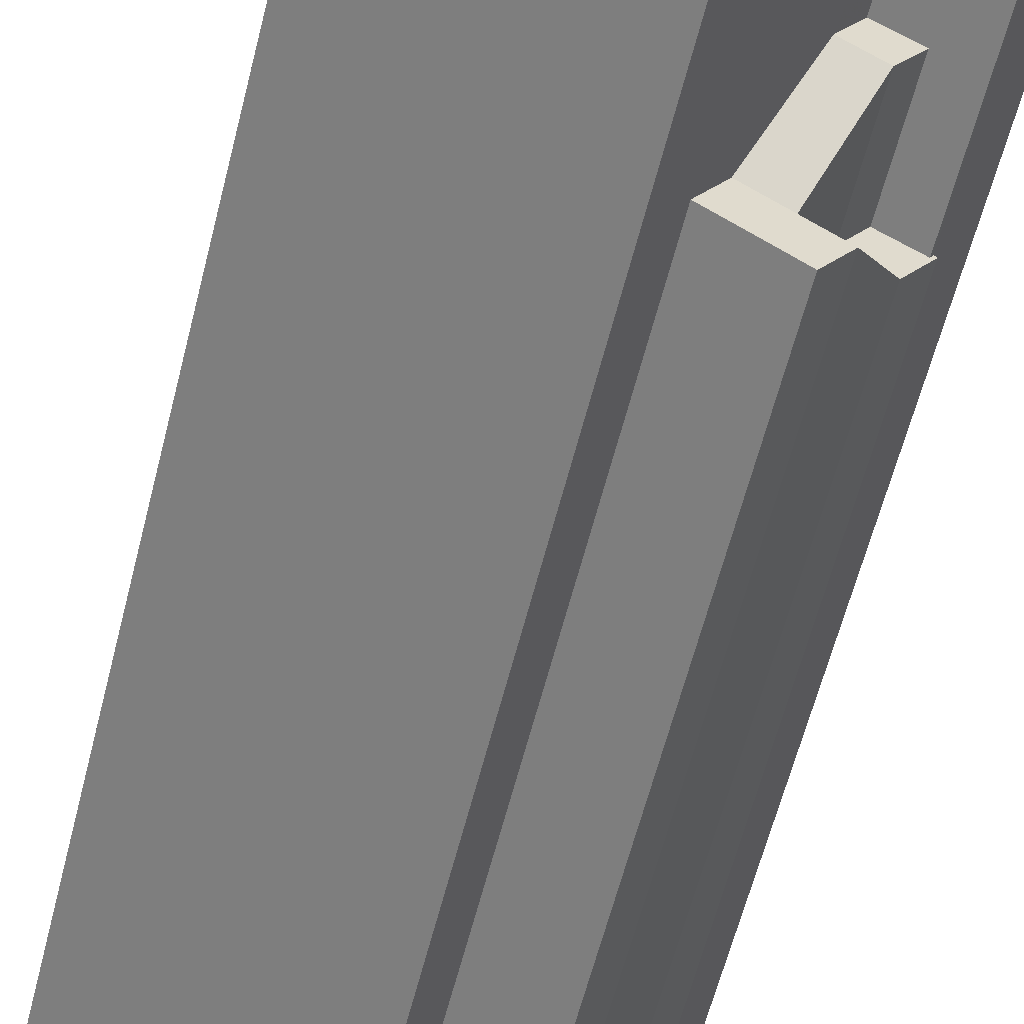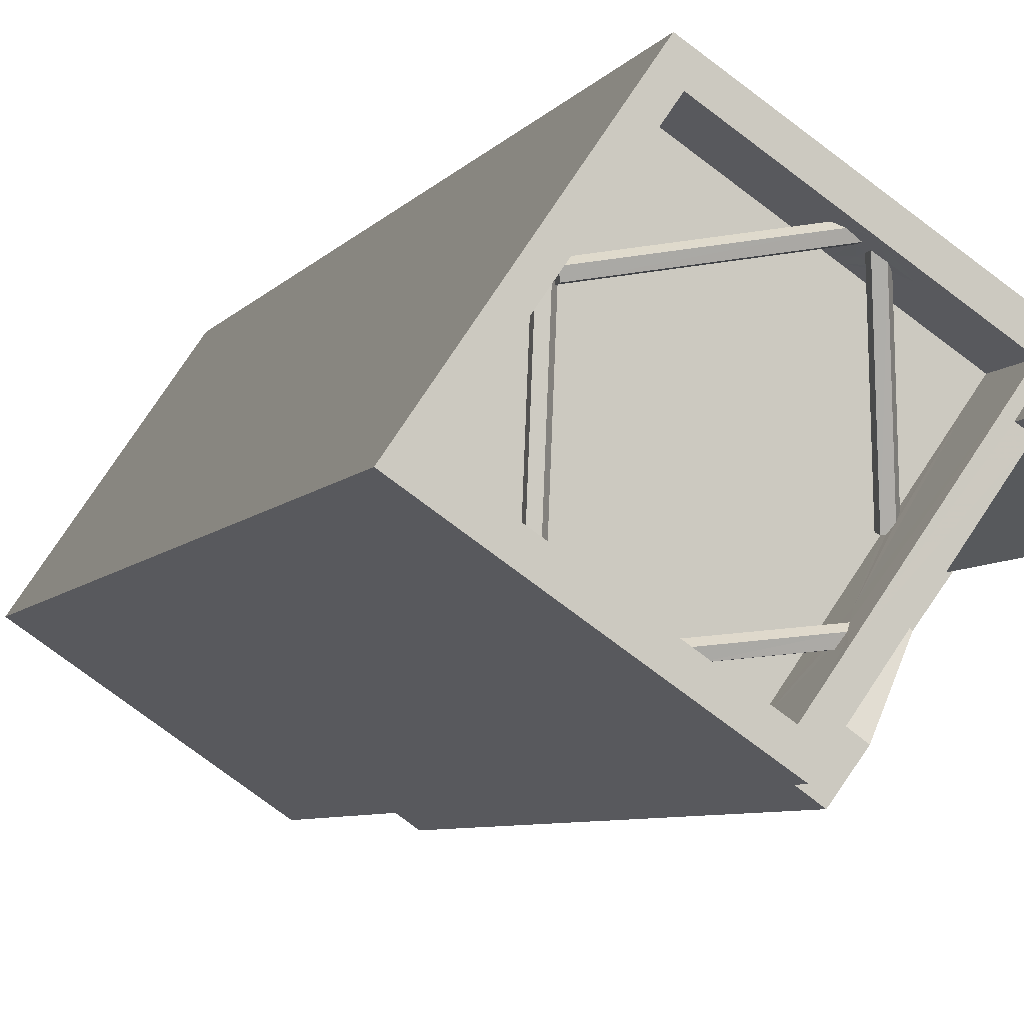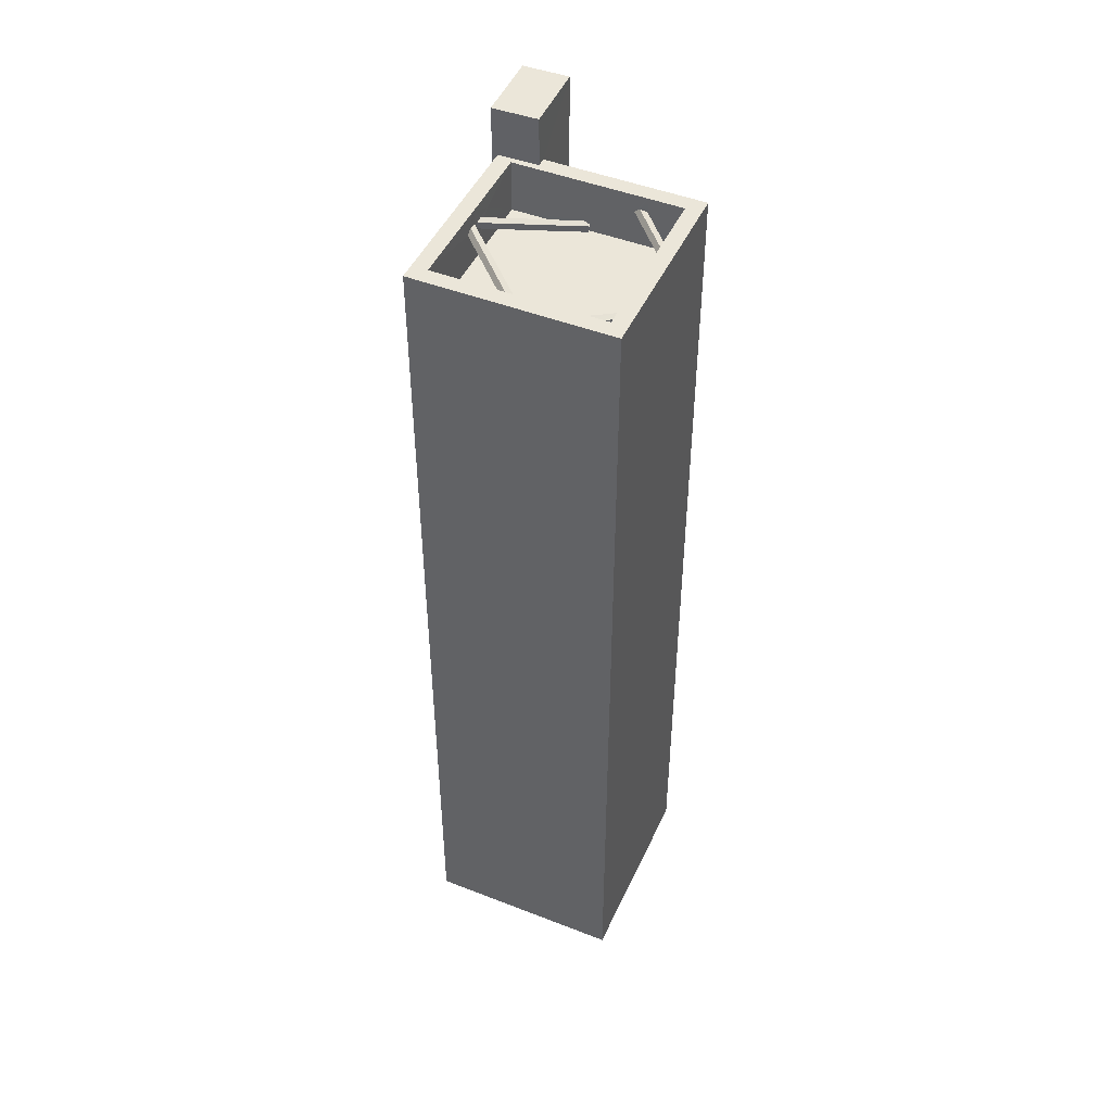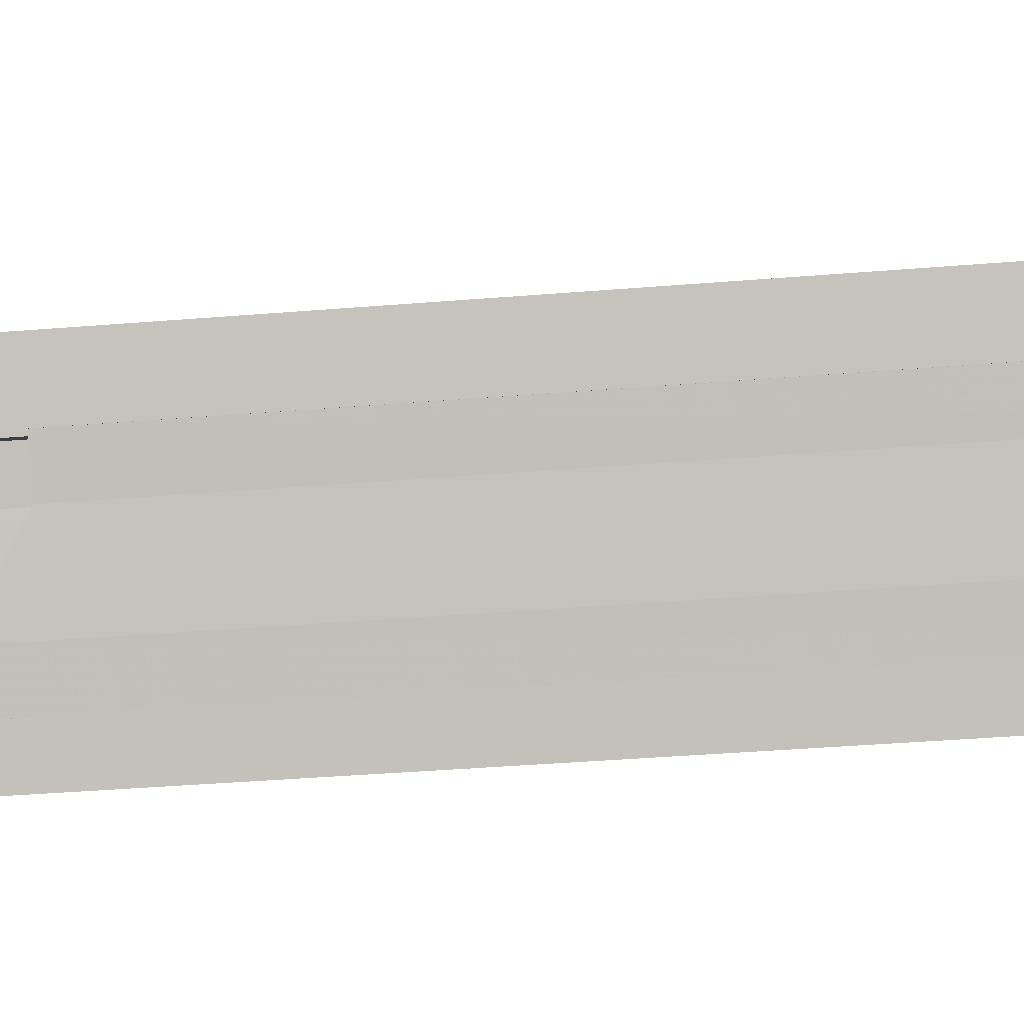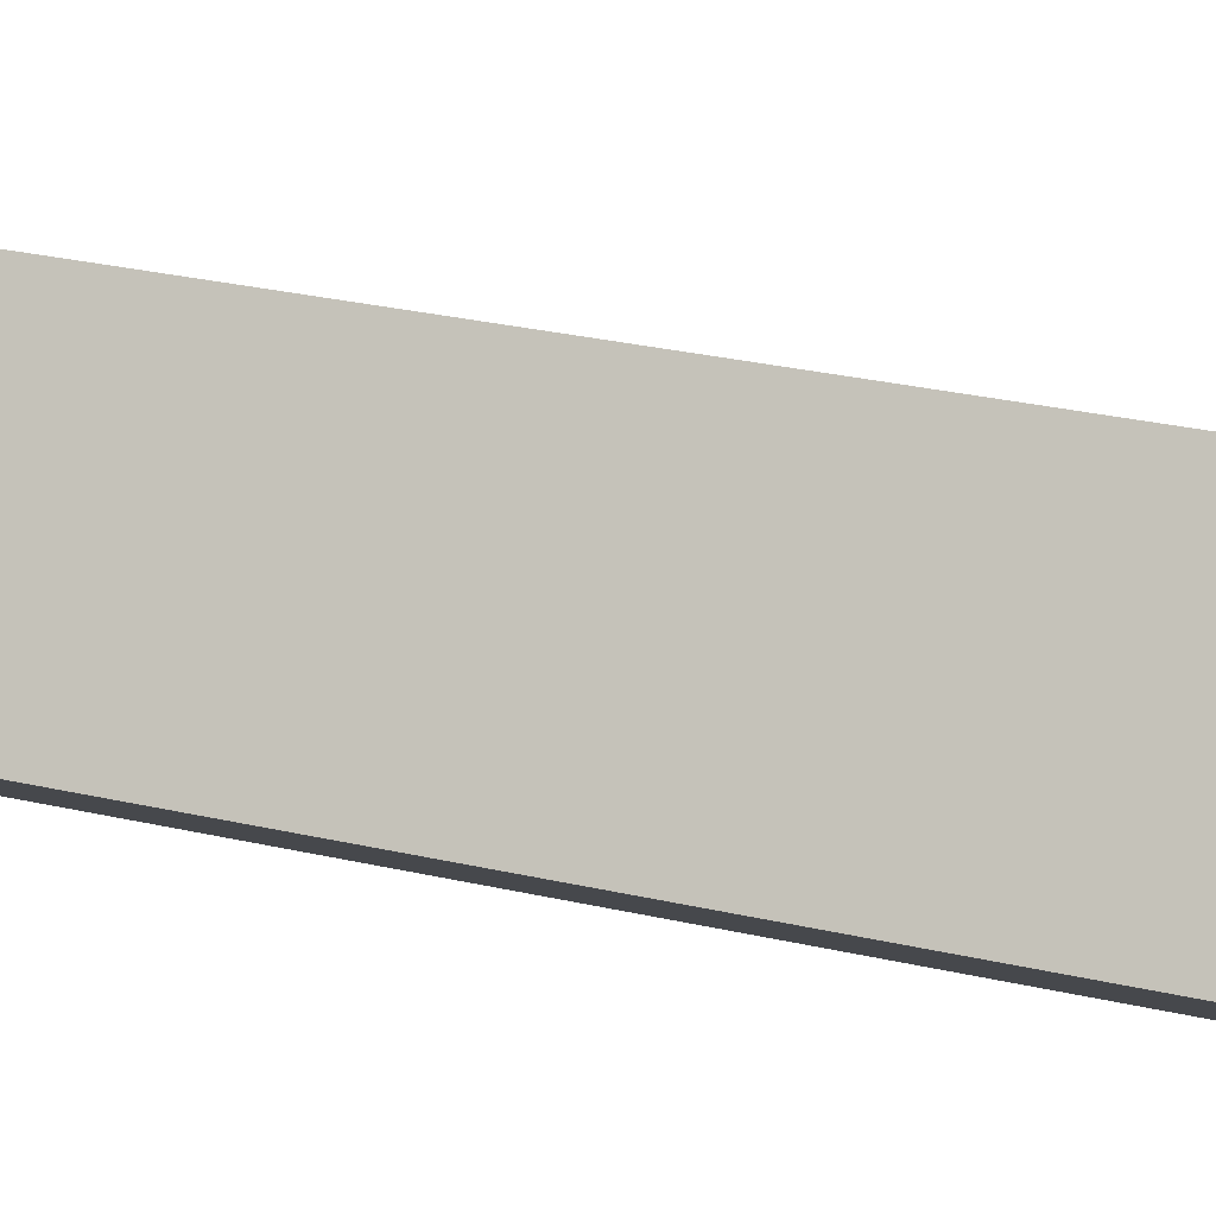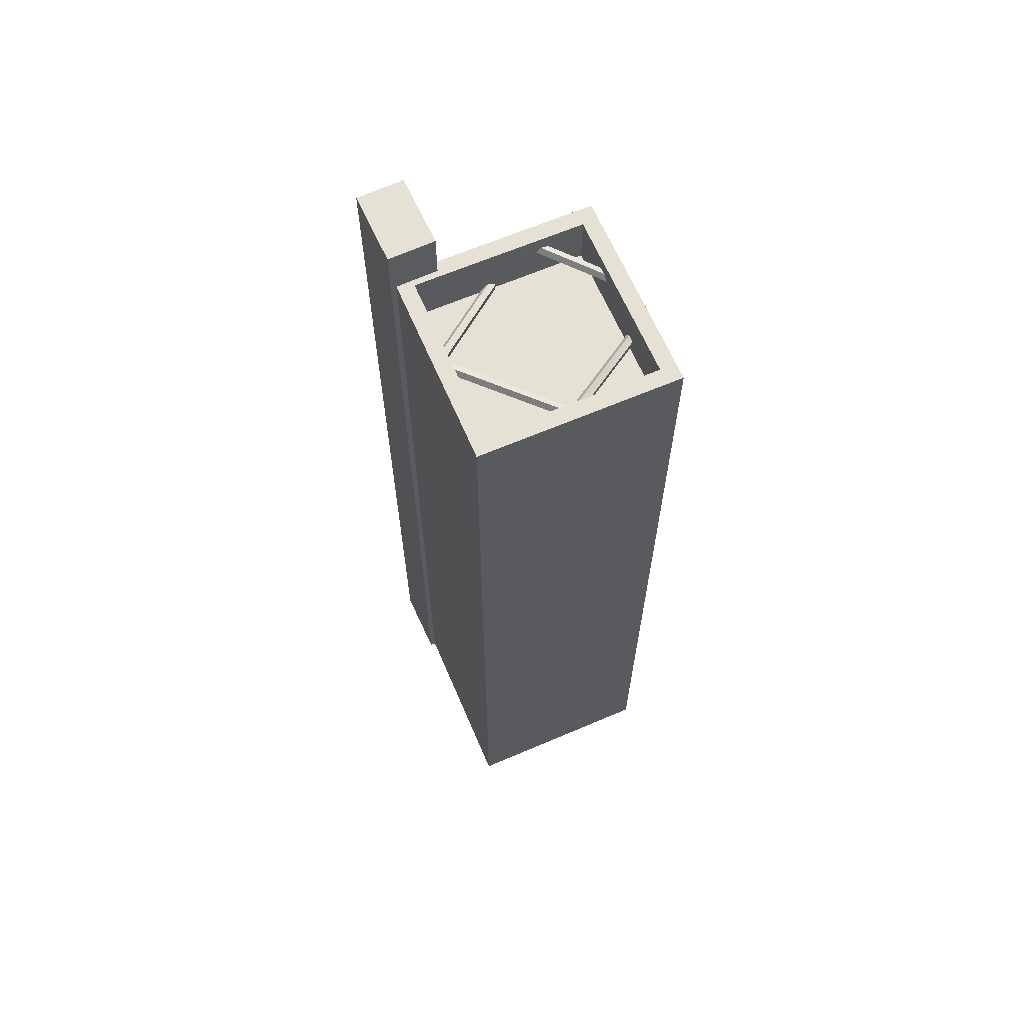
<metadata>
{"format":"obj","ext":"obj","renderer":"f3d","projection":"perspective","resolution":1024,"background":"white","views":[{"elev":-57.2,"azim":-13.6,"up":"+Y"},{"elev":-4.9,"azim":-14.9,"up":"+Y"},{"elev":47.0,"azim":-100.7,"up":"+Z"},{"elev":-34.1,"azim":96.6,"up":"+Y"},{"elev":27.9,"azim":-70.4,"up":"+Y"},{"elev":65.0,"azim":-147.8,"up":"+Z"}]}
</metadata>
<code>
v -6841 -3.74e+04 28.54
v -6841 -3.74e+04 28.4
v -6841 -3.74e+04 31.78
v -6842 -3.74e+04 29.77
v -6842 -3.74e+04 29.77
v -6840 -3.74e+04 28.36
v -6841 -3.741e+04 2.628
v -6840 -3.74e+04 2.628
v -6841 -3.741e+04 29.77
v -6839 -3.74e+04 2.628
v -6839 -3.74e+04 28.36
v -6839 -3.74e+04 2.628
v -6839 -3.74e+04 28.36
v -6842 -3.741e+04 2.628
v -6842 -3.741e+04 29.77
v -6841 -3.74e+04 28.36
v -6840 -3.74e+04 28.36
v -6840 -3.74e+04 31.78
v -6839 -3.74e+04 39.13
v -6839 -3.74e+04 39.13
v -6839 -3.74e+04 2.628
v -6839 -3.74e+04 28.36
v -6842 -3.74e+04 37.27
v -6842 -3.74e+04 39.13
v -6841 -3.74e+04 37.27
v -6841 -3.74e+04 2.628
v -6841 -3.74e+04 37.27
v -6841 -3.74e+04 2.628
v -6841 -3.74e+04 39.13
v -6841 -3.74e+04 31.78
v -6841 -3.74e+04 37.27
v -6847 -3.74e+04 2.631
v -6847 -3.74e+04 37.27
v -6844 -3.74e+04 2.629
v -6844 -3.74e+04 29.78
v -6845 -3.741e+04 2.629
v -6842 -3.74e+04 31.79
v -6843 -3.74e+04 29.78
v -6842 -3.74e+04 31.36
v -6845 -3.741e+04 37.27
v -6851 -3.74e+04 37.27
v -6851 -3.74e+04 2.631
v -6848 -3.74e+04 35.27
v -6848 -3.74e+04 35.59
v -6848 -3.74e+04 35.27
v -6848 -3.74e+04 35.66
v -6848 -3.74e+04 36.73
v -6848 -3.74e+04 36.76
v -6848 -3.74e+04 36.72
v -6848 -3.74e+04 36.41
v -6848 -3.74e+04 35.9
v -6848 -3.74e+04 36.57
v -6848 -3.74e+04 35.97
v -6848 -3.74e+04 35.97
v -6848 -3.74e+04 35.6
v -6850 -3.74e+04 35.43
v -6850 -3.74e+04 35.27
v -6850 -3.74e+04 37.27
v -6847 -3.74e+04 37.27
v -6847 -3.74e+04 35.27
v -6844 -3.74e+04 36.45
v -6844 -3.74e+04 36.38
v -6844 -3.74e+04 35.27
v -6844 -3.74e+04 36.57
v -6844 -3.74e+04 37.27
v -6844 -3.74e+04 36.76
v -6844 -3.74e+04 36.69
v -6841 -3.74e+04 35.27
v -6841 -3.74e+04 36.81
v -6843 -3.74e+04 36.68
v -6844 -3.74e+04 35.99
v -6844 -3.74e+04 35.27
v -6843 -3.74e+04 36.25
v -6843 -3.74e+04 36.42
v -6844 -3.74e+04 36.63
v -6841 -3.74e+04 37.27
v -6843 -3.74e+04 36.65
v -6844 -3.74e+04 36.39
v -6842 -3.74e+04 35.27
v -6844 -3.74e+04 36.26
v -6844 -3.74e+04 37.27
v -6844 -3.74e+04 36.57
v -6844 -3.74e+04 37.07
v -6844 -3.74e+04 36.76
v -6843 -3.74e+04 35.27
v -6843 -3.74e+04 35.47
v -6845 -3.741e+04 35.27
v -6843 -3.74e+04 35.27
v -6843 -3.74e+04 35.63
v -6845 -3.741e+04 37.27
v -6844 -3.74e+04 36.45
v -6843 -3.74e+04 35.53
v -6844 -3.74e+04 36.38
v -6844 -3.74e+04 36.69
v -6848 -3.74e+04 35.92
v -6848 -3.74e+04 35.97
v -6847 -3.74e+04 36.26
v -6847 -3.74e+04 36.57
v -6846 -3.74e+04 37.27
v -6847 -3.74e+04 36.76
v -6849 -3.74e+04 35.89
v -6849 -3.74e+04 35.86
v -6846 -3.74e+04 37.07
v -6849 -3.74e+04 35.66
v -6846 -3.74e+04 36.45
v -6848 -3.74e+04 35.59
v -6848 -3.74e+04 35.78
v -6847 -3.74e+04 36.38
v -6846 -3.74e+04 36.69
v -6848 -3.74e+04 36.76
v -6848 -3.74e+04 36.69
v -6848 -3.74e+04 36.45
v -6848 -3.74e+04 36.38
v -6843 -3.74e+04 35.28
v -6843 -3.74e+04 35.27
v -6843 -3.74e+04 35.51
v -6848 -3.74e+04 35.78
v -6843 -3.74e+04 35.27
f 7 14 34
f 10 12 8
f 8 7 34
f 34 36 42
f 21 10 26
f 28 21 26
f 32 34 42
f 26 34 32
f 10 8 26
f 26 8 34
f 1 2 3
f 3 4 5
f 1 3 5
f 6 7 8
f 6 9 7
f 10 11 12
f 10 13 11
f 11 6 8
f 12 11 8
f 9 14 7
f 9 15 14
f 16 17 2
f 17 18 2
f 18 3 2
f 19 13 20
f 20 13 21
f 19 22 13
f 21 13 10
f 23 24 25
f 26 27 28
f 27 25 29
f 28 27 29
f 25 24 29
f 28 20 21
f 28 29 20
f 17 22 18
f 22 19 18
f 30 18 31
f 31 19 24
f 31 24 23
f 18 19 31
f 27 26 32
f 33 27 32
f 34 35 36
f 30 31 37
f 35 38 39
f 36 35 40
f 37 31 40
f 39 37 40
f 35 39 40
f 40 41 42
f 36 40 42
f 33 32 42
f 41 33 42
f 43 44 45
f 44 46 45
f 47 48 49
f 50 49 51
f 43 52 53
f 50 51 54
f 52 50 54
f 50 47 49
f 52 54 53
f 43 55 44
f 43 53 55
f 45 56 57
f 56 49 58
f 59 58 48
f 59 43 60
f 56 45 46
f 51 56 46
f 59 52 43
f 51 49 56
f 47 52 59
f 47 59 48
f 48 58 49
f 61 62 63
f 64 60 63
f 64 59 60
f 64 65 59
f 65 66 67
f 62 64 63
f 64 66 65
f 68 69 70
f 71 72 73
f 74 68 70
f 68 74 72
f 72 74 73
f 63 72 71
f 71 61 63
f 67 61 75
f 67 75 65
f 76 70 69
f 65 70 76
f 77 74 70
f 73 78 71
f 65 75 77
f 61 78 75
f 61 71 78
f 65 77 70
f 68 79 69
f 76 69 80
f 81 76 82
f 69 79 80
f 83 81 84
f 82 76 80
f 84 81 82
f 85 86 79
f 87 80 88
f 80 79 89
f 81 83 90
f 91 87 90
f 80 92 88
f 92 80 89
f 79 86 89
f 82 80 93
f 84 94 83
f 93 87 91
f 94 91 90
f 93 80 87
f 83 94 90
f 95 96 97
f 97 96 98
f 98 99 100
f 56 101 102
f 100 99 103
f 58 101 56
f 96 101 58
f 96 58 99
f 96 99 98
f 99 90 103
f 56 102 104
f 104 57 56
f 90 87 105
f 87 57 106
f 106 57 104
f 107 97 106
f 95 97 107
f 98 108 97
f 100 103 109
f 87 108 105
f 109 90 105
f 109 103 90
f 106 97 87
f 97 108 87
f 110 47 111
f 112 111 50
f 112 50 113
f 111 47 50
f 114 115 116
f 115 88 92
f 116 115 92
f 55 53 117
f 15 35 34
f 14 15 34
f 3 37 39
f 4 3 39
f 38 4 39
f 9 6 1
f 6 16 2
f 6 2 1
f 1 5 9
f 11 22 6
f 6 22 16
f 11 13 22
f 16 22 17
f 5 4 9
f 9 4 15
f 15 4 35
f 4 38 35
f 3 30 37
f 3 18 30
f 19 29 24
f 19 20 29
f 59 33 41
f 58 59 41
f 72 79 68
f 85 79 118
f 88 115 87
f 60 43 63
f 72 63 118
f 87 45 57
f 118 63 115
f 43 45 63
f 72 118 79
f 115 45 87
f 63 45 115
f 65 76 27
f 59 65 33
f 76 25 27
f 33 65 27
f 25 76 23
f 23 81 31
f 31 81 40
f 99 58 41
f 99 41 40
f 76 81 23
f 90 99 40
f 81 90 40
f 112 113 62
f 61 112 62
f 111 112 61
f 67 111 61
f 66 111 67
f 66 110 111
f 66 64 110
f 110 52 47
f 110 64 52
f 52 64 113
f 52 113 50
f 64 62 113
f 92 89 116
f 89 77 116
f 77 75 116
f 74 89 86
f 74 77 89
f 115 114 118
f 114 78 73
f 114 73 118
f 85 118 86
f 118 73 74
f 118 74 86
f 78 114 116
f 75 78 116
f 55 117 44
f 44 117 106
f 117 107 106
f 53 54 117
f 107 117 95
f 117 54 96
f 117 96 95
f 51 96 54
f 51 101 96
f 102 51 46
f 46 104 102
f 101 51 102
f 106 46 44
f 106 104 46
f 91 109 105
f 91 94 109
f 93 105 108
f 93 91 105
f 82 108 98
f 82 93 108
f 84 100 109
f 94 84 109
f 82 98 100
f 84 82 100

</code>
